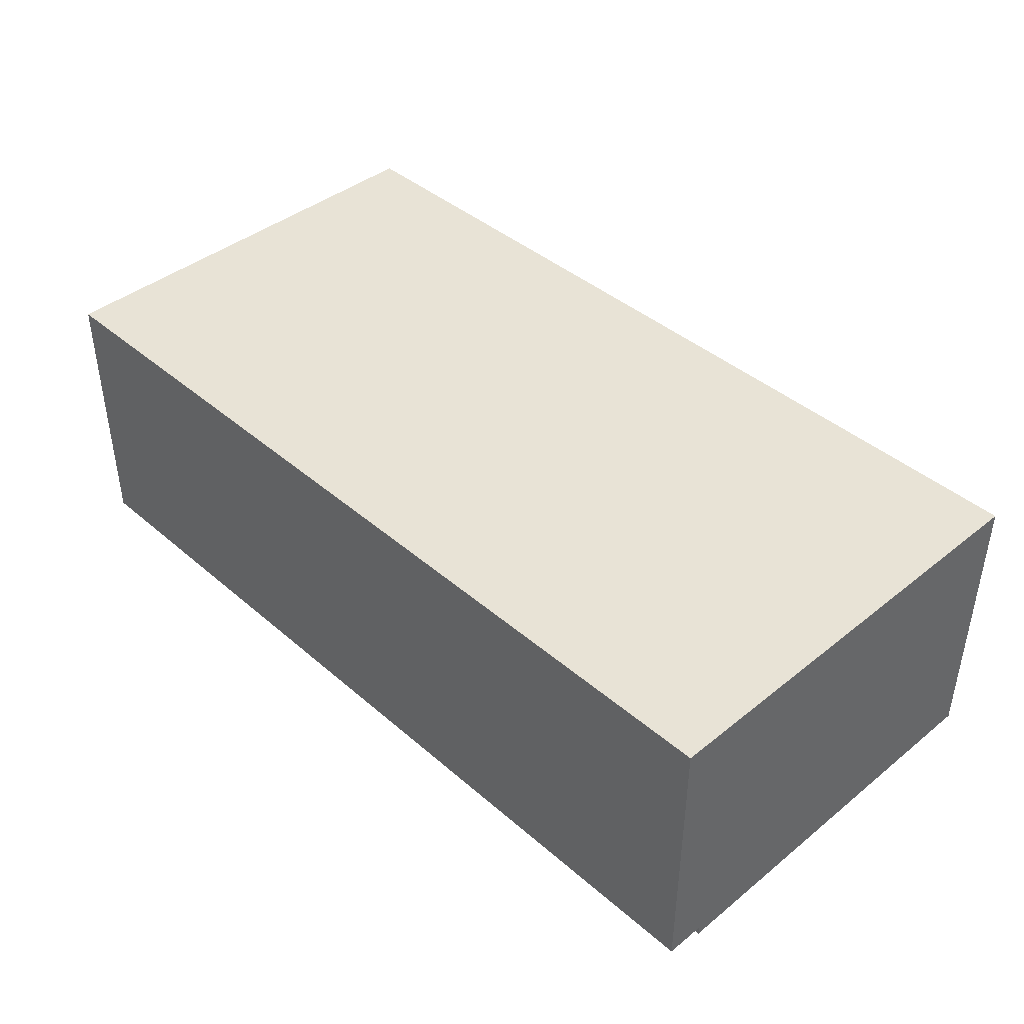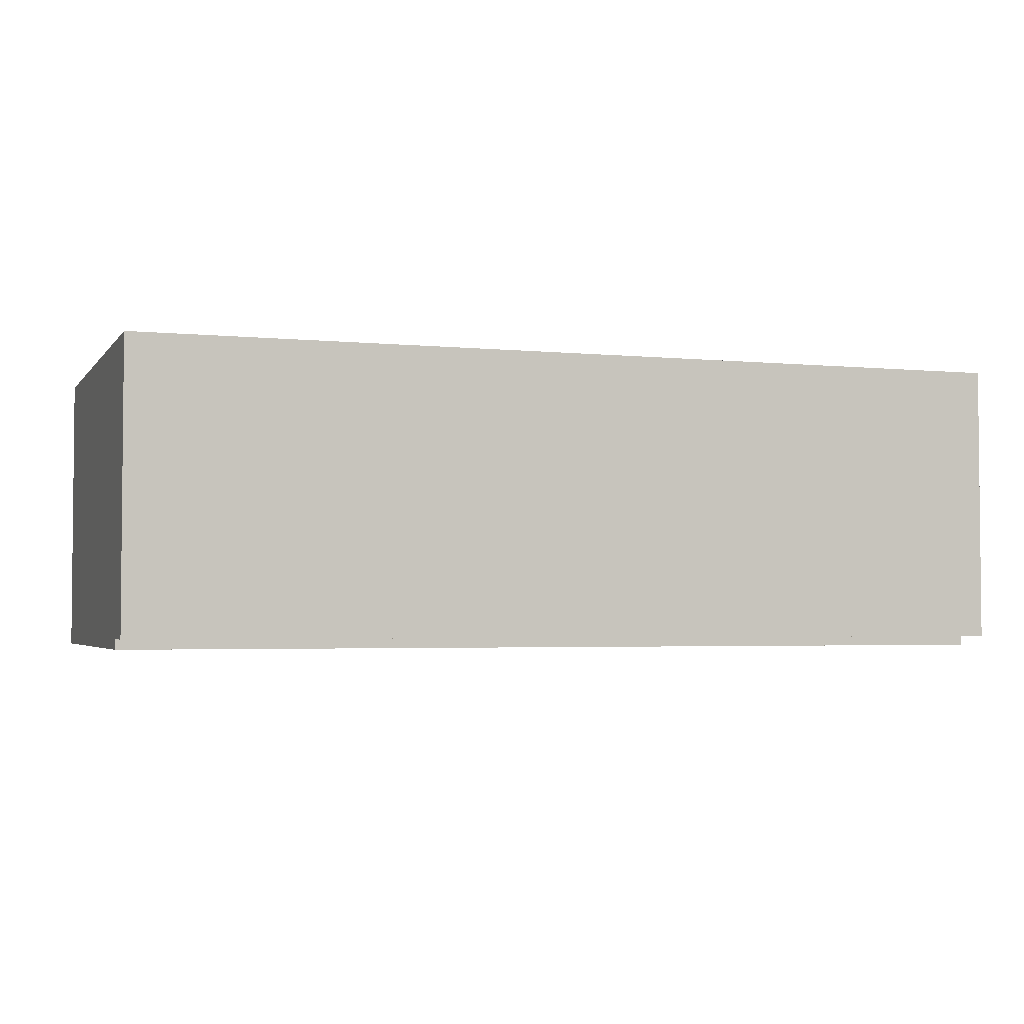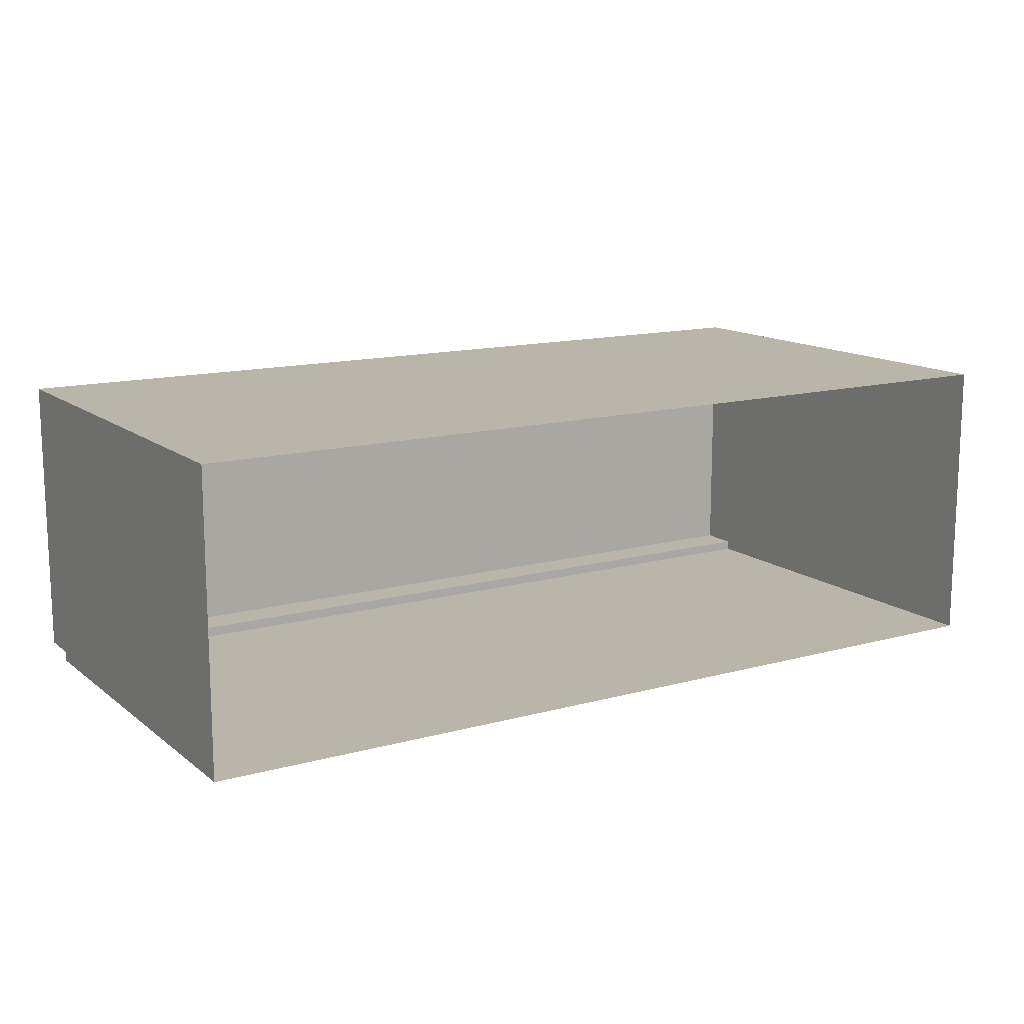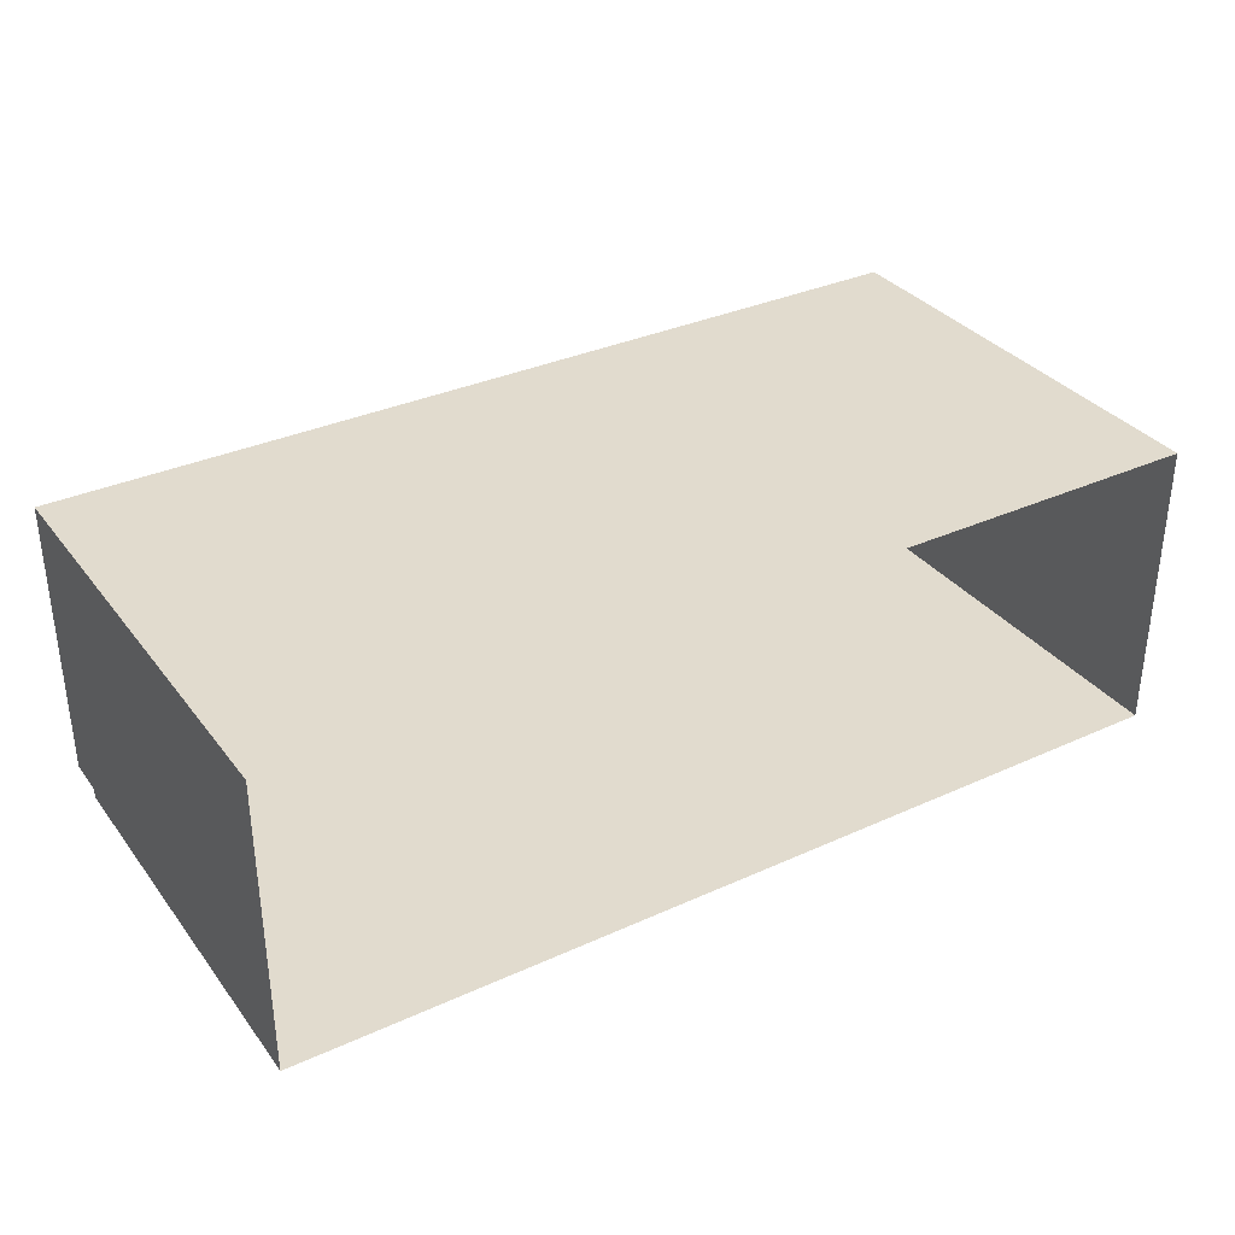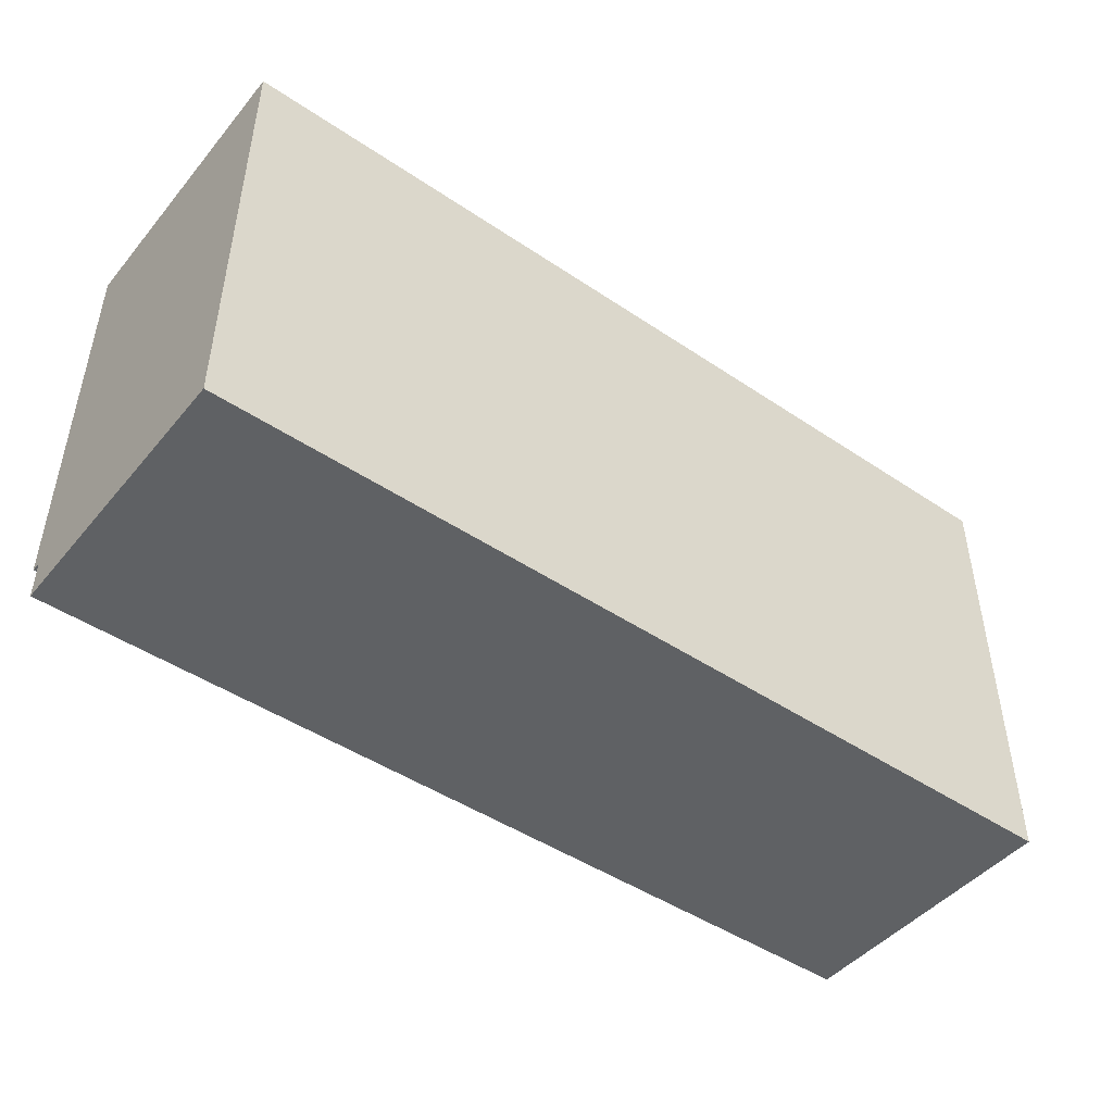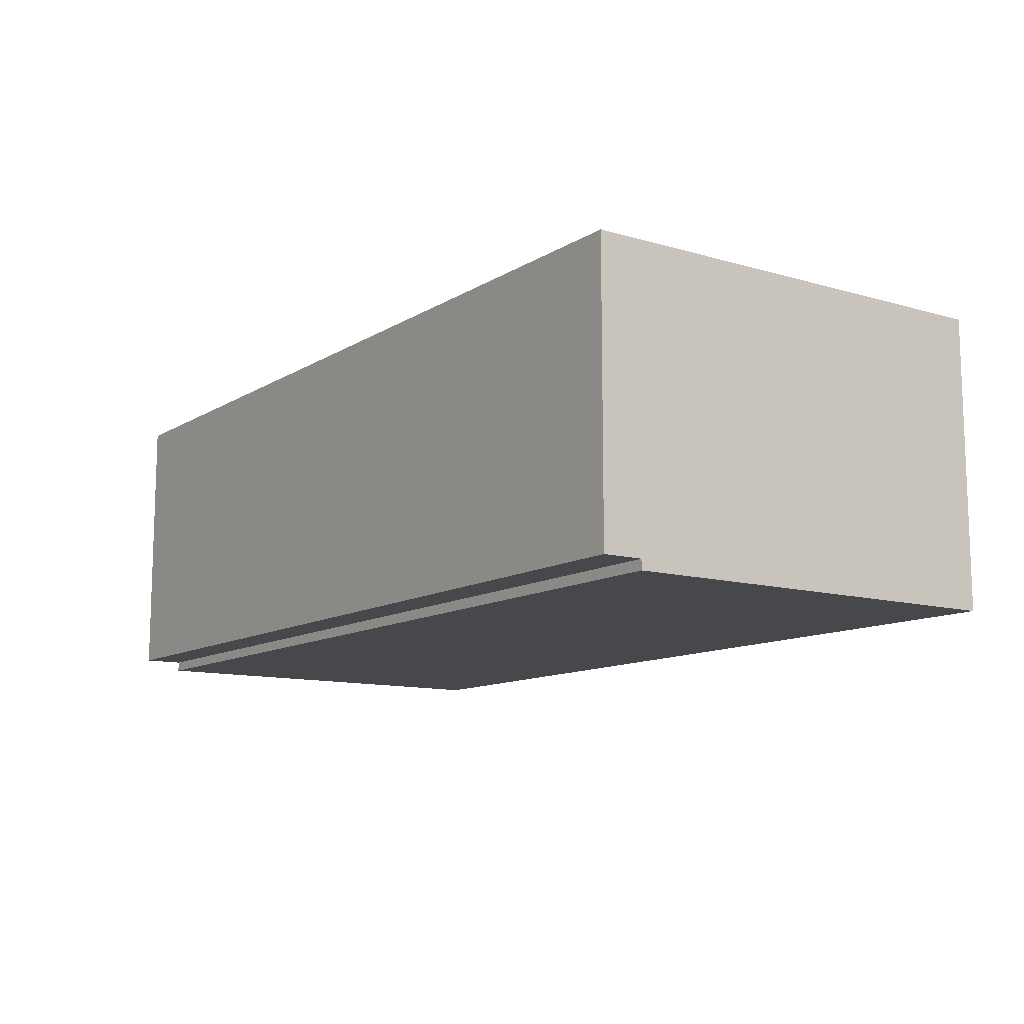
<metadata>
{"format":"obj","ext":"obj","renderer":"f3d","projection":"perspective","resolution":1024,"background":"white","views":[{"elev":41.7,"azim":-134.0,"up":"+Y"},{"elev":-3.2,"azim":161.0,"up":"+Y"},{"elev":13.6,"azim":-31.7,"up":"+Y"},{"elev":33.8,"azim":-31.7,"up":"+Y"},{"elev":-46.4,"azim":142.5,"up":"+Z"},{"elev":-11.4,"azim":-125.0,"up":"+Y"}]}
</metadata>
<code>
o MeshCountertopI_6X2_0_GeomSubset_1
v -0.9151 0.3062 0.4179
v -0.9151 -0.3034 0.4179
v -0.9151 0.3062 0.3879
v -0.9151 -0.3034 0.3879
v 0.9137 0.3062 0.4179
v 0.9137 -0.3034 0.4179
v 0.9137 -0.3034 0.3879
v 0.9137 0.3062 0.3879
v -0.9151 -0.2834 0.3879
v 0.9137 -0.2834 0.3879
v -0.9151 0.3062 -0.5181
v 0.9137 0.3062 -0.5181
v -0.9151 -0.2834 0.4179
v 0.9137 -0.2834 0.4179
v -0.9151 -0.2834 -0.4381
v 0.9137 -0.2834 -0.4381
v -0.9151 -0.2634 -0.4381
v 0.9137 -0.2634 -0.4381
v -0.9151 -0.2634 -0.5181
v 0.9137 -0.2634 -0.5181
f 11 3 8 12
f 10 9 15 16
f 18 17 19 20
f 16 15 17 18
f 9 3 17 15
f 3 11 19 17
f 11 12 20 19
f 12 8 18 20
f 8 10 16 18

</code>
